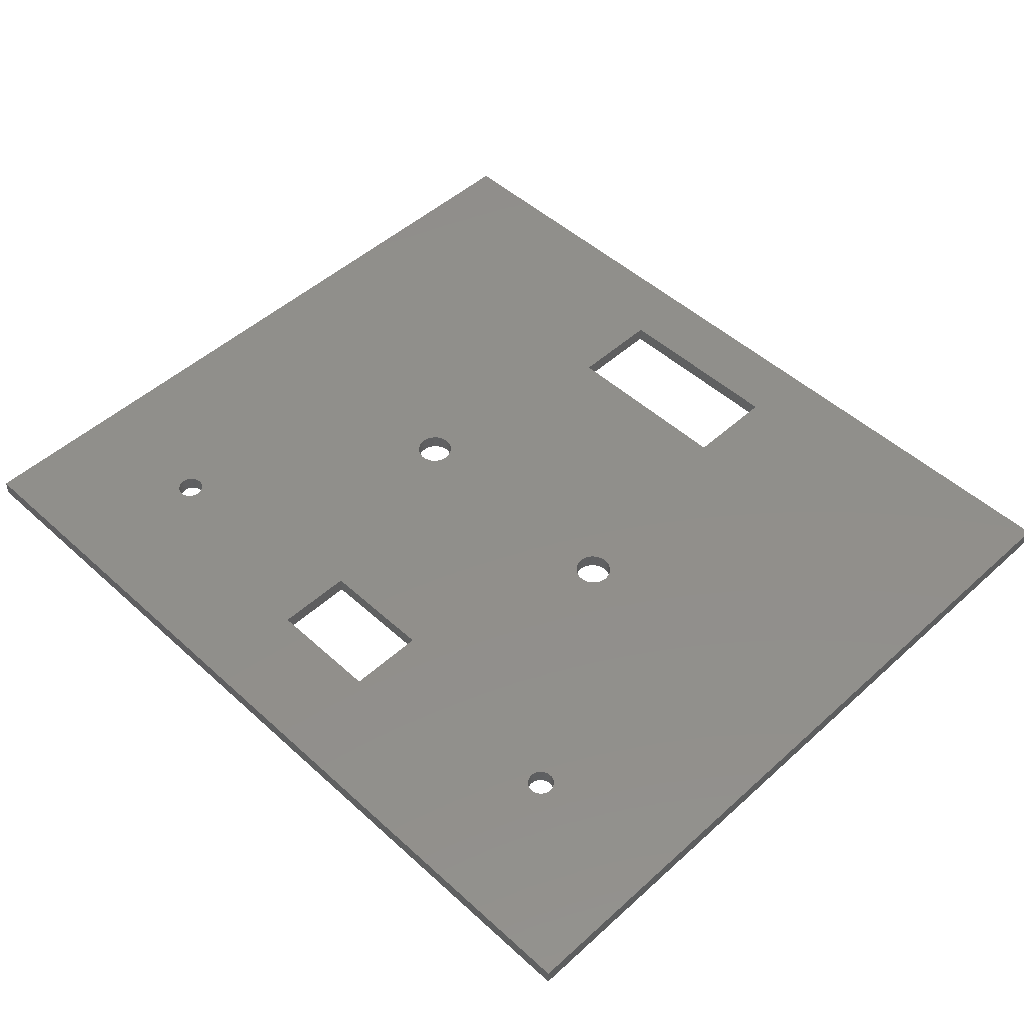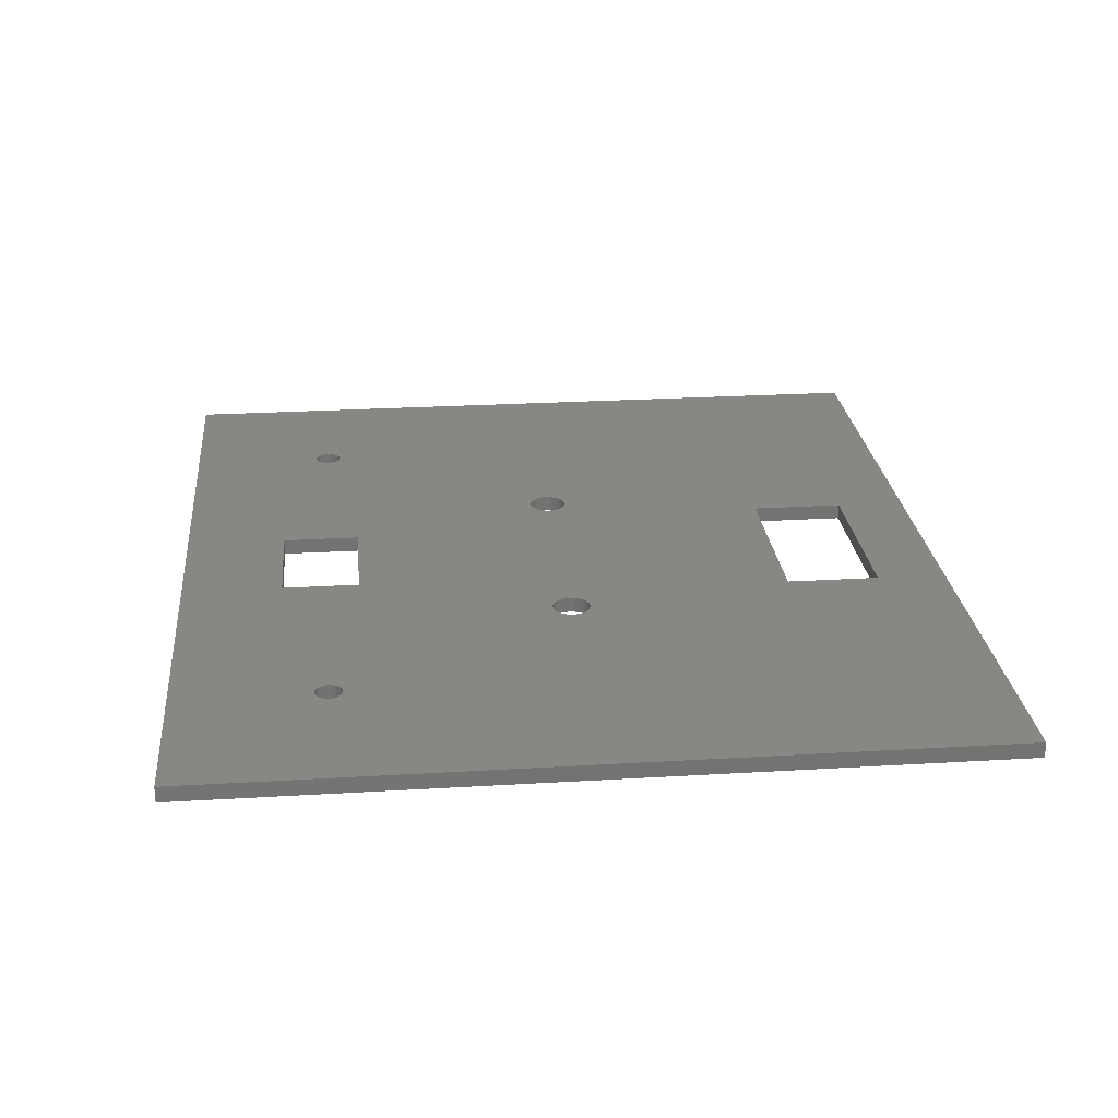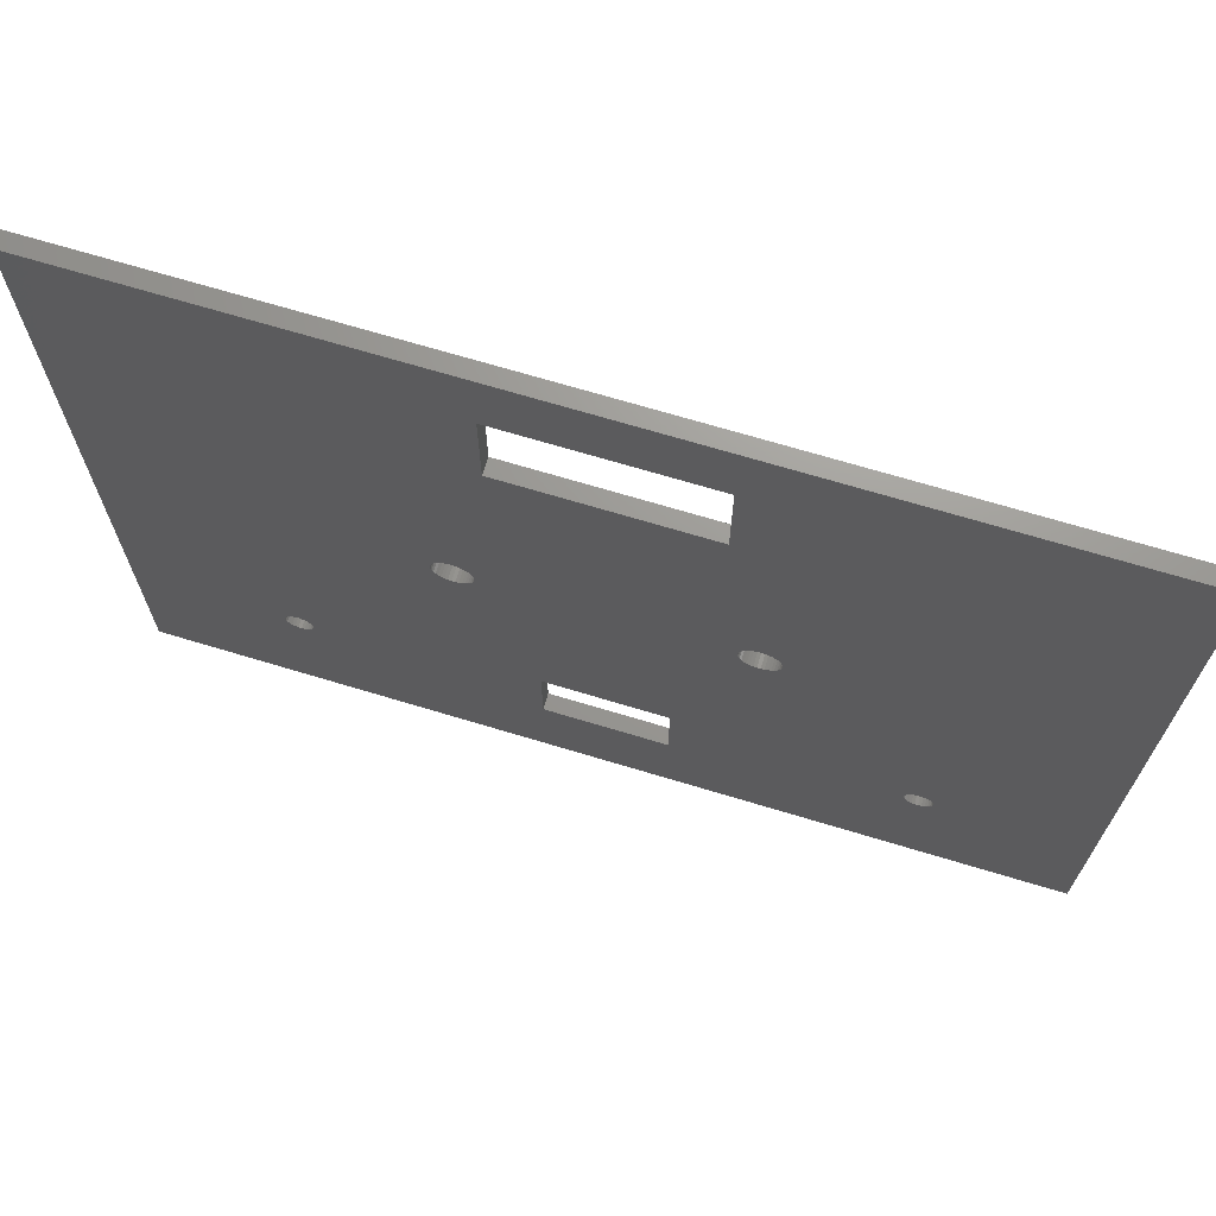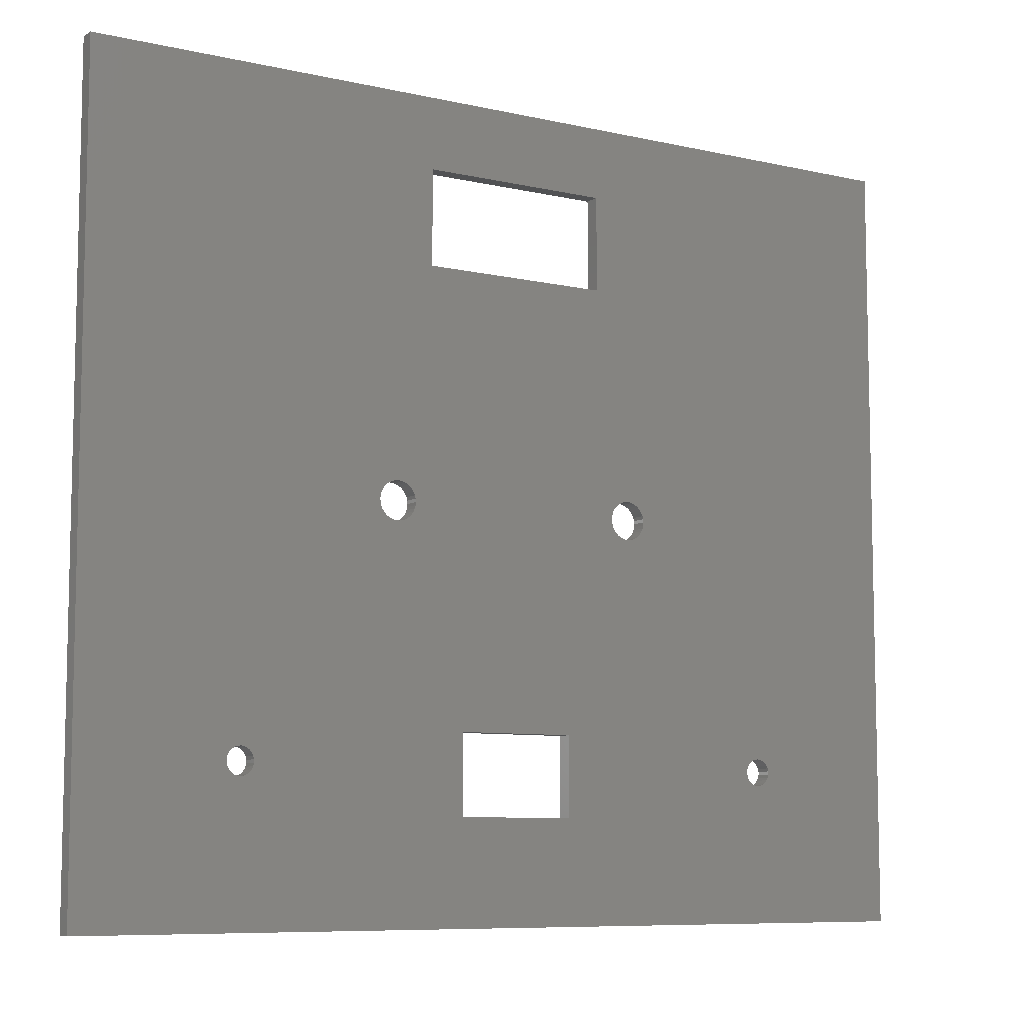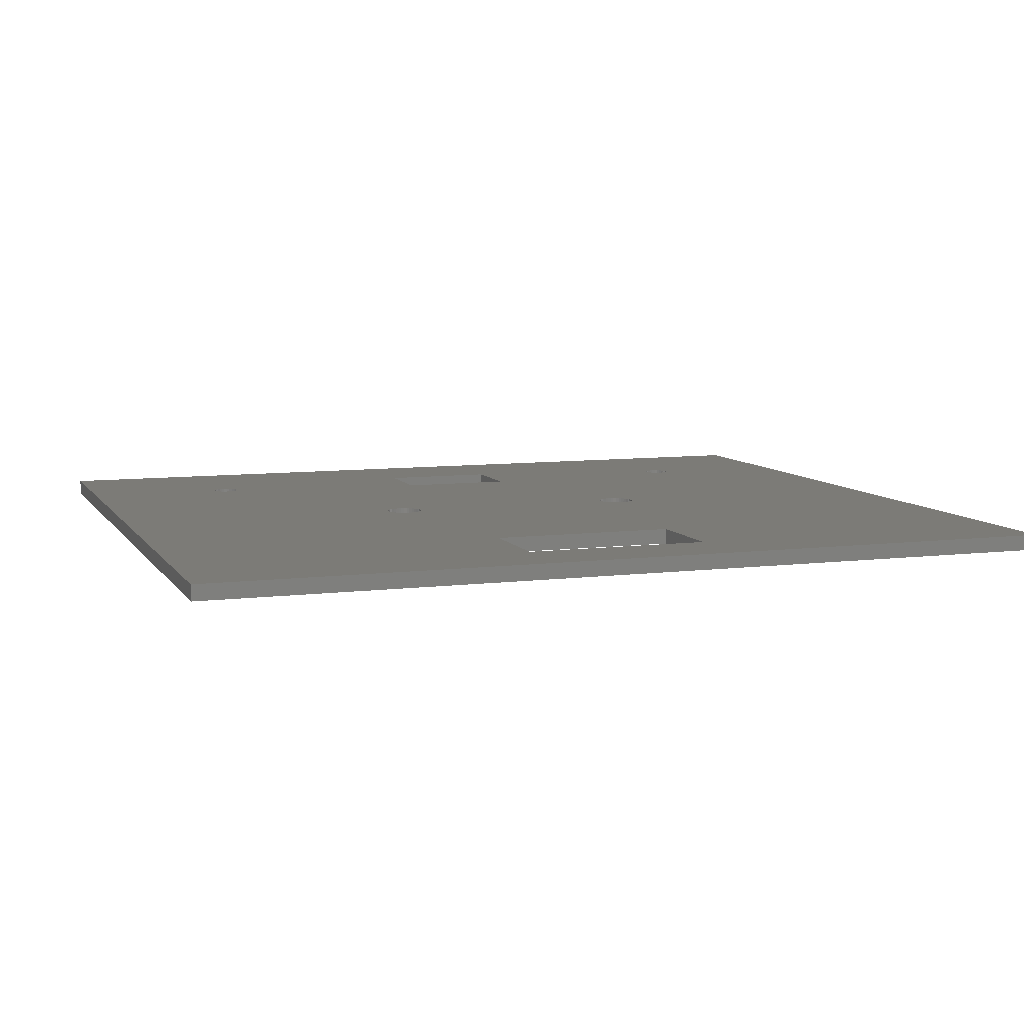
<metadata>
{"format":"stl","ext":"stl","renderer":"f3d","projection":"perspective","resolution":1024,"background":"white","views":[{"elev":49.4,"azim":45.1,"up":"+Z"},{"elev":25.0,"azim":84.4,"up":"+Z"},{"elev":69.8,"azim":-163.2,"up":"+Y"},{"elev":-8.2,"azim":147.8,"up":"+Y"},{"elev":8.1,"azim":160.7,"up":"+Z"}]}
</metadata>
<code>
# stl→obj: 284 verts, 588 faces
v 113 0 2
v 113 100 0
v 113 100 2
v 113 0 0
v 71.11 48.53 2
v 49 23 2
v 64 23 2
v 70.63 50.4 2
v 42.4 50 2
v 42.37 49.6 2
v 70.89 51.14 2
v 42.11 51.14 2
v 70.73 50.78 2
v 94.52 19.76 2
v 94.65 19.39 2
v 94.7 19 2
v 94.3 20.09 2
v 94.02 20.36 2
v 75.37 50.4 2
v 75.4 50 2
v 93.67 20.56 2
v 75.37 49.6 2
v 93.3 20.67 2
v 75.27 49.22 2
v 92.9 20.7 2
v 75.11 48.86 2
v 92.51 20.63 2
v 74.63 48.23 2
v 92.15 20.47 2
v 74.89 48.53 2
v 75.27 50.78 2
v 75.11 51.14 2
v 74.89 51.47 2
v 68.5 79 2
v 74.63 51.77 2
v 74.31 52.01 2
v 73.96 52.2 2
v 73.59 52.33 2
v 73.2 52.39 2
v 72.8 52.39 2
v 72.41 52.33 2
v 72.04 52.2 2
v 71.69 52.01 2
v 71.37 51.77 2
v 41.89 51.47 2
v 71.11 51.47 2
v 68.5 91 2
v 44.5 91 2
v 0 100 2
v 44.5 79 2
v 42.37 50.4 2
v 42.27 50.78 2
v 41.63 51.77 2
v 41.31 52.01 2
v 40.96 52.2 2
v 40.59 52.33 2
v 40.2 52.39 2
v 39.8 52.39 2
v 39.41 52.33 2
v 39.04 52.2 2
v 38.69 52.01 2
v 38.37 51.77 2
v 38.11 51.47 2
v 37.89 51.14 2
v 37.73 50.78 2
v 19.15 20.47 2
v 37.6 50 2
v 37.63 50.4 2
v 21.65 19.39 2
v 21.7 19 2
v 21.52 19.76 2
v 21.3 20.09 2
v 21.02 20.36 2
v 20.67 20.56 2
v 20.3 20.67 2
v 19.9 20.7 2
v 19.51 20.63 2
v 18.83 20.24 2
v 18.58 19.93 2
v 18.4 19.58 2
v 0 0 2
v 18.31 19.2 2
v 94.65 18.61 2
v 94.52 18.24 2
v 94.3 17.91 2
v 94.02 17.64 2
v 93.67 17.44 2
v 93.3 17.33 2
v 92.9 17.3 2
v 92.51 17.37 2
v 64 13 2
v 92.15 17.53 2
v 91.83 17.76 2
v 74.31 47.99 2
v 91.83 20.24 2
v 73.96 47.8 2
v 73.59 47.67 2
v 91.58 19.93 2
v 91.4 19.58 2
v 91.31 19.2 2
v 91.31 18.8 2
v 73.2 47.61 2
v 72.8 47.61 2
v 72.41 47.67 2
v 72.04 47.8 2
v 71.69 47.99 2
v 71.37 48.23 2
v 70.6 50 2
v 70.63 49.6 2
v 70.73 49.22 2
v 70.89 48.86 2
v 91.4 18.42 2
v 91.58 18.07 2
v 49 13 2
v 42.27 49.22 2
v 42.11 48.86 2
v 41.89 48.53 2
v 41.63 48.23 2
v 41.31 47.99 2
v 40.96 47.8 2
v 40.59 47.67 2
v 40.2 47.61 2
v 39.8 47.61 2
v 39.41 47.67 2
v 39.04 47.8 2
v 38.69 47.99 2
v 38.37 48.23 2
v 38.11 48.53 2
v 37.89 48.86 2
v 37.73 49.22 2
v 37.63 49.6 2
v 21.65 18.61 2
v 21.52 18.24 2
v 21.3 17.91 2
v 21.02 17.64 2
v 20.67 17.44 2
v 20.3 17.33 2
v 19.9 17.3 2
v 19.51 17.37 2
v 19.15 17.53 2
v 18.83 17.76 2
v 18.58 18.07 2
v 18.4 18.42 2
v 18.31 18.8 2
v 94.65 19.39 0
v 94.7 19 0
v 94.65 18.61 0
v 94.52 18.24 0
v 94.3 17.91 0
v 94.02 17.64 0
v 93.67 17.44 0
v 93.3 17.33 0
v 92.9 17.3 0
v 92.51 17.37 0
v 64 13 0
v 92.15 17.53 0
v 64 23 0
v 91.31 19.2 0
v 91.31 18.8 0
v 91.4 18.42 0
v 91.58 18.07 0
v 75.37 49.6 0
v 75.4 50 0
v 75.27 49.22 0
v 75.11 48.86 0
v 74.89 48.53 0
v 74.63 48.23 0
v 74.31 47.99 0
v 73.96 47.8 0
v 73.59 47.67 0
v 73.2 47.61 0
v 72.8 47.61 0
v 72.41 47.67 0
v 72.04 47.8 0
v 71.69 47.99 0
v 71.37 48.23 0
v 42.27 49.22 0
v 70.73 49.22 0
v 42.11 48.86 0
v 70.89 48.86 0
v 71.11 48.53 0
v 91.83 17.76 0
v 49 13 0
v 21.7 19 0
v 49 23 0
v 42.27 50.78 0
v 70.6 50 0
v 42.37 50.4 0
v 42.4 50 0
v 42.37 49.6 0
v 70.63 49.6 0
v 41.89 48.53 0
v 41.63 48.23 0
v 41.31 47.99 0
v 40.96 47.8 0
v 40.59 47.67 0
v 40.2 47.61 0
v 39.8 47.61 0
v 21.3 20.09 0
v 21.52 19.76 0
v 39.41 47.67 0
v 39.04 47.8 0
v 21.02 20.36 0
v 38.69 47.99 0
v 20.67 20.56 0
v 38.37 48.23 0
v 21.65 19.39 0
v 21.65 18.61 0
v 21.52 18.24 0
v 0 0 0
v 21.3 17.91 0
v 21.02 17.64 0
v 20.67 17.44 0
v 20.3 17.33 0
v 19.9 17.3 0
v 18.31 18.8 0
v 18.31 19.2 0
v 18.4 18.42 0
v 18.58 18.07 0
v 18.83 17.76 0
v 19.15 17.53 0
v 19.51 17.37 0
v 94.52 19.76 0
v 94.3 20.09 0
v 94.02 20.36 0
v 93.67 20.56 0
v 93.3 20.67 0
v 92.9 20.7 0
v 92.51 20.63 0
v 92.15 20.47 0
v 91.83 20.24 0
v 91.58 19.93 0
v 91.4 19.58 0
v 75.37 50.4 0
v 75.27 50.78 0
v 75.11 51.14 0
v 74.89 51.47 0
v 68.5 79 0
v 74.63 51.77 0
v 74.31 52.01 0
v 73.96 52.2 0
v 73.59 52.33 0
v 73.2 52.39 0
v 72.8 52.39 0
v 72.41 52.33 0
v 72.04 52.2 0
v 71.69 52.01 0
v 71.37 51.77 0
v 71.11 51.47 0
v 70.63 50.4 0
v 70.73 50.78 0
v 70.89 51.14 0
v 68.5 91 0
v 44.5 91 0
v 42.11 51.14 0
v 41.89 51.47 0
v 44.5 79 0
v 41.63 51.77 0
v 41.31 52.01 0
v 40.96 52.2 0
v 40.59 52.33 0
v 40.2 52.39 0
v 39.8 52.39 0
v 39.41 52.33 0
v 39.04 52.2 0
v 38.69 52.01 0
v 38.37 51.77 0
v 38.11 51.47 0
v 0 100 0
v 37.89 51.14 0
v 37.73 50.78 0
v 37.63 50.4 0
v 38.11 48.53 0
v 20.3 20.67 0
v 37.89 48.86 0
v 19.9 20.7 0
v 37.73 49.22 0
v 19.51 20.63 0
v 37.63 49.6 0
v 37.6 50 0
v 19.15 20.47 0
v 18.83 20.24 0
v 18.58 19.93 0
v 18.4 19.58 0
f 1 2 3
f 2 1 4
f 5 6 7
f 8 9 10
f 11 12 13
f 14 1 3
f 1 15 16
f 1 14 15
f 3 17 14
f 3 18 17
f 19 18 3
f 20 18 19
f 18 20 21
f 22 21 20
f 21 22 23
f 24 23 22
f 23 24 25
f 26 25 24
f 27 28 29
f 28 27 30
f 30 25 26
f 25 30 27
f 3 31 19
f 3 32 31
f 3 33 32
f 34 33 3
f 33 34 35
f 35 34 36
f 36 34 37
f 37 34 38
f 38 34 39
f 39 34 40
f 40 34 41
f 41 34 42
f 42 34 43
f 43 34 44
f 12 11 45
f 46 45 11
f 45 46 34
f 44 34 46
f 34 3 47
f 3 48 47
f 49 50 48
f 8 51 9
f 8 52 51
f 13 52 8
f 52 13 12
f 50 53 45
f 50 54 53
f 50 55 54
f 50 56 55
f 50 57 56
f 50 58 57
f 50 59 58
f 50 60 59
f 50 61 60
f 50 62 61
f 63 50 49
f 50 63 62
f 63 49 64
f 64 49 65
f 66 67 68
f 65 49 68
f 67 69 70
f 67 71 69
f 67 72 71
f 67 73 72
f 67 74 73
f 67 75 74
f 67 76 75
f 66 68 49
f 67 77 76
f 67 66 77
f 66 49 78
f 78 49 79
f 80 81 82
f 79 81 80
f 81 79 49
f 49 48 3
f 83 1 16
f 84 1 83
f 85 1 84
f 86 1 85
f 87 1 86
f 88 1 87
f 89 1 88
f 90 1 89
f 91 90 92
f 91 92 93
f 94 29 28
f 29 94 95
f 96 95 94
f 97 95 96
f 7 95 97
f 95 7 98
f 98 7 99
f 100 7 101
f 91 101 7
f 99 7 100
f 7 97 102
f 7 102 103
f 7 103 104
f 7 104 105
f 7 105 106
f 7 106 107
f 7 107 5
f 45 34 50
f 8 6 108
f 6 109 108
f 6 110 109
f 6 111 110
f 6 5 111
f 101 91 112
f 112 91 113
f 113 91 93
f 90 91 1
f 114 1 91
f 115 8 10
f 116 8 115
f 8 116 6
f 117 6 116
f 118 6 117
f 119 6 118
f 120 6 119
f 121 6 120
f 122 6 121
f 123 6 122
f 124 6 123
f 6 124 70
f 70 124 125
f 70 125 126
f 70 126 127
f 70 127 128
f 70 128 129
f 70 129 130
f 70 131 67
f 70 130 131
f 6 70 114
f 132 114 70
f 133 114 132
f 134 114 133
f 135 114 134
f 136 114 135
f 81 114 136
f 81 136 137
f 81 137 138
f 81 138 139
f 114 81 1
f 140 81 139
f 141 81 140
f 142 81 141
f 143 81 142
f 144 81 143
f 82 81 144
f 145 4 146
f 4 147 146
f 4 148 147
f 4 149 148
f 4 150 149
f 4 151 150
f 4 152 151
f 4 153 152
f 4 154 153
f 155 154 4
f 154 155 156
f 157 158 159
f 155 159 160
f 155 160 161
f 158 162 163
f 158 164 162
f 158 165 164
f 158 166 165
f 158 167 166
f 158 168 167
f 158 169 168
f 170 158 157
f 158 170 169
f 170 157 171
f 171 157 172
f 172 157 173
f 173 157 174
f 174 157 175
f 175 157 176
f 177 178 179
f 180 179 178
f 181 179 180
f 179 181 157
f 176 157 181
f 159 155 157
f 182 155 161
f 156 155 182
f 4 183 155
f 184 185 183
f 186 187 188
f 188 187 189
f 187 190 189
f 191 190 187
f 190 191 177
f 185 192 179
f 185 193 192
f 185 194 193
f 185 195 194
f 185 196 195
f 185 197 196
f 185 198 197
f 199 185 200
f 185 201 198
f 185 199 201
f 201 199 202
f 203 202 199
f 202 203 204
f 205 204 203
f 204 205 206
f 185 207 200
f 185 184 207
f 183 208 184
f 183 209 208
f 210 183 4
f 183 211 209
f 183 212 211
f 183 213 212
f 183 210 213
f 213 210 214
f 214 210 215
f 216 210 217
f 218 210 216
f 219 210 218
f 220 210 219
f 221 210 220
f 222 210 221
f 215 210 222
f 223 4 145
f 4 223 2
f 224 2 223
f 225 2 224
f 163 225 226
f 163 226 227
f 163 227 228
f 163 228 229
f 163 229 230
f 163 230 231
f 163 231 232
f 163 232 233
f 163 233 158
f 225 163 234
f 225 234 2
f 235 2 234
f 236 2 235
f 237 2 236
f 238 237 239
f 238 239 240
f 238 240 241
f 238 241 242
f 238 242 243
f 238 243 244
f 238 244 245
f 238 245 246
f 238 246 247
f 238 247 248
f 238 248 249
f 238 250 187
f 238 251 250
f 238 252 251
f 238 249 252
f 237 238 2
f 253 2 238
f 254 2 253
f 255 187 186
f 256 187 255
f 187 256 257
f 258 257 256
f 259 257 258
f 260 257 259
f 261 257 260
f 262 257 261
f 263 257 262
f 264 257 263
f 265 257 264
f 266 257 265
f 267 257 266
f 268 257 267
f 257 268 269
f 269 268 270
f 269 270 271
f 269 271 272
f 206 205 273
f 274 273 205
f 273 274 275
f 276 275 274
f 275 276 277
f 278 277 276
f 277 278 279
f 279 278 280
f 281 280 278
f 280 281 272
f 272 281 269
f 269 281 282
f 269 282 283
f 210 283 284
f 210 284 217
f 283 210 269
f 254 269 2
f 257 269 254
f 179 157 185
f 178 177 191
f 187 257 238
f 210 49 269
f 49 210 81
f 2 49 3
f 49 2 269
f 210 1 81
f 1 210 4
f 144 217 82
f 217 144 216
f 184 69 207
f 69 184 70
f 213 137 136
f 137 213 214
f 207 71 200
f 71 207 69
f 80 283 79
f 283 80 284
f 212 136 135
f 136 212 213
f 209 132 208
f 132 209 133
f 142 218 143
f 218 142 219
f 281 77 66
f 77 281 278
f 200 72 199
f 72 200 71
f 274 74 75
f 74 274 205
f 214 138 137
f 138 214 215
f 143 216 144
f 216 143 218
f 222 140 139
f 140 222 221
f 276 75 76
f 75 276 274
f 79 282 78
f 282 79 283
f 141 219 142
f 219 141 220
f 221 141 140
f 141 221 220
f 211 133 209
f 133 211 134
f 203 72 73
f 72 203 199
f 205 73 74
f 73 205 203
f 208 70 184
f 70 208 132
f 282 66 78
f 66 282 281
f 211 135 134
f 135 211 212
f 278 76 77
f 76 278 276
f 215 139 138
f 139 215 222
f 82 284 80
f 284 82 217
f 145 14 223
f 14 145 15
f 146 15 145
f 15 146 16
f 101 158 100
f 158 101 159
f 227 21 23
f 21 227 226
f 151 88 87
f 88 151 152
f 98 231 95
f 231 98 232
f 99 232 98
f 232 99 233
f 147 16 146
f 16 147 83
f 223 17 224
f 17 223 14
f 156 93 92
f 93 156 182
f 229 25 27
f 25 229 228
f 230 27 29
f 27 230 229
f 93 161 113
f 161 93 182
f 149 86 85
f 86 149 150
f 150 87 86
f 87 150 151
f 148 83 147
f 83 148 84
f 113 160 112
f 160 113 161
f 152 89 88
f 89 152 153
f 226 18 21
f 18 226 225
f 225 17 18
f 17 225 224
f 149 84 148
f 84 149 85
f 228 23 25
f 23 228 227
f 231 29 95
f 29 231 230
f 112 159 101
f 159 112 160
f 154 92 90
f 92 154 156
f 153 90 89
f 90 153 154
f 100 233 99
f 233 100 158
f 238 47 253
f 47 238 34
f 50 254 48
f 254 50 257
f 254 47 48
f 47 254 253
f 238 50 34
f 50 238 257
f 155 7 157
f 7 155 91
f 114 185 6
f 185 114 183
f 185 7 6
f 7 185 157
f 155 114 91
f 114 155 183
f 196 122 121
f 122 196 197
f 262 56 57
f 56 262 261
f 188 52 186
f 52 188 51
f 189 51 188
f 51 189 9
f 186 12 255
f 12 186 52
f 192 116 179
f 116 192 117
f 129 277 130
f 277 129 275
f 266 60 61
f 60 266 265
f 201 125 124
f 125 201 202
f 197 123 122
f 123 197 198
f 259 53 54
f 53 259 258
f 261 55 56
f 55 261 260
f 65 270 64
f 270 65 271
f 264 58 59
f 58 264 263
f 190 9 189
f 9 190 10
f 179 115 177
f 115 179 116
f 67 272 68
f 272 67 280
f 267 61 62
f 61 267 266
f 193 117 192
f 117 193 118
f 255 45 256
f 45 255 12
f 195 121 120
f 121 195 196
f 68 271 65
f 271 68 272
f 194 120 119
f 120 194 195
f 63 267 62
f 267 63 268
f 204 127 126
f 127 204 206
f 177 10 190
f 10 177 115
f 193 119 118
f 119 193 194
f 260 54 55
f 54 260 259
f 265 59 60
f 59 265 264
f 128 275 129
f 275 128 273
f 64 268 63
f 268 64 270
f 130 279 131
f 279 130 277
f 256 53 258
f 53 256 45
f 131 280 67
f 280 131 279
f 127 273 128
f 273 127 206
f 198 124 123
f 124 198 201
f 202 126 125
f 126 202 204
f 263 57 58
f 57 263 262
f 170 102 97
f 102 170 171
f 243 38 39
f 38 243 242
f 234 31 235
f 31 234 19
f 163 19 234
f 19 163 20
f 235 32 236
f 32 235 31
f 166 26 165
f 26 166 30
f 111 178 110
f 178 111 180
f 247 42 43
f 42 247 246
f 173 105 104
f 105 173 174
f 171 103 102
f 103 171 172
f 240 35 36
f 35 240 239
f 242 37 38
f 37 242 241
f 13 252 11
f 252 13 251
f 245 40 41
f 40 245 244
f 162 20 163
f 20 162 22
f 165 24 164
f 24 165 26
f 108 250 8
f 250 108 187
f 248 43 44
f 43 248 247
f 167 30 166
f 30 167 28
f 236 33 237
f 33 236 32
f 169 97 96
f 97 169 170
f 8 251 13
f 251 8 250
f 168 96 94
f 96 168 169
f 46 248 44
f 248 46 249
f 175 107 106
f 107 175 176
f 164 22 162
f 22 164 24
f 167 94 28
f 94 167 168
f 241 36 37
f 36 241 240
f 246 41 42
f 41 246 245
f 5 180 111
f 180 5 181
f 11 249 46
f 249 11 252
f 110 191 109
f 191 110 178
f 237 35 239
f 35 237 33
f 109 187 108
f 187 109 191
f 107 181 5
f 181 107 176
f 172 104 103
f 104 172 173
f 174 106 105
f 106 174 175
f 244 39 40
f 39 244 243

</code>
